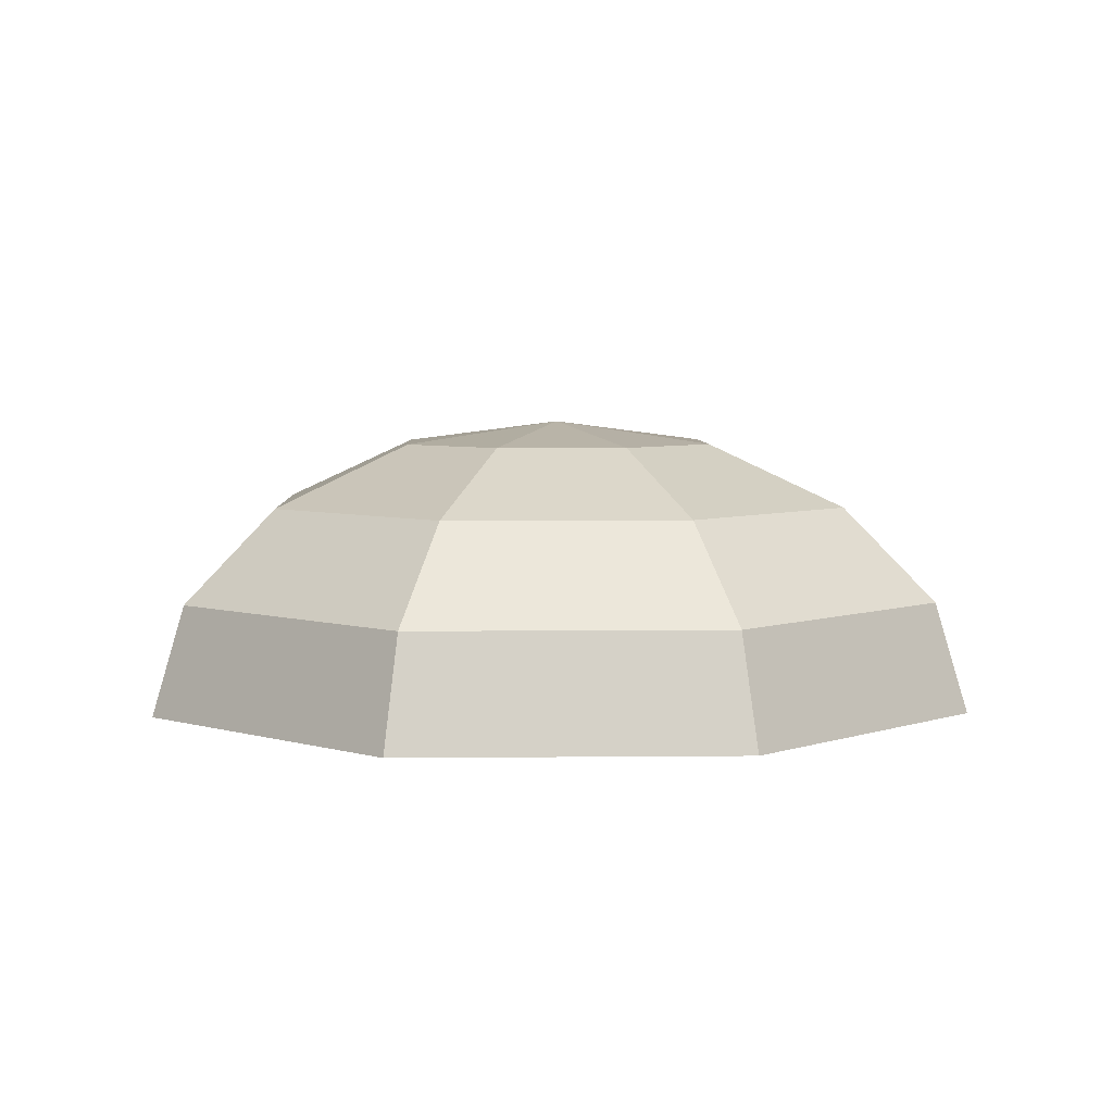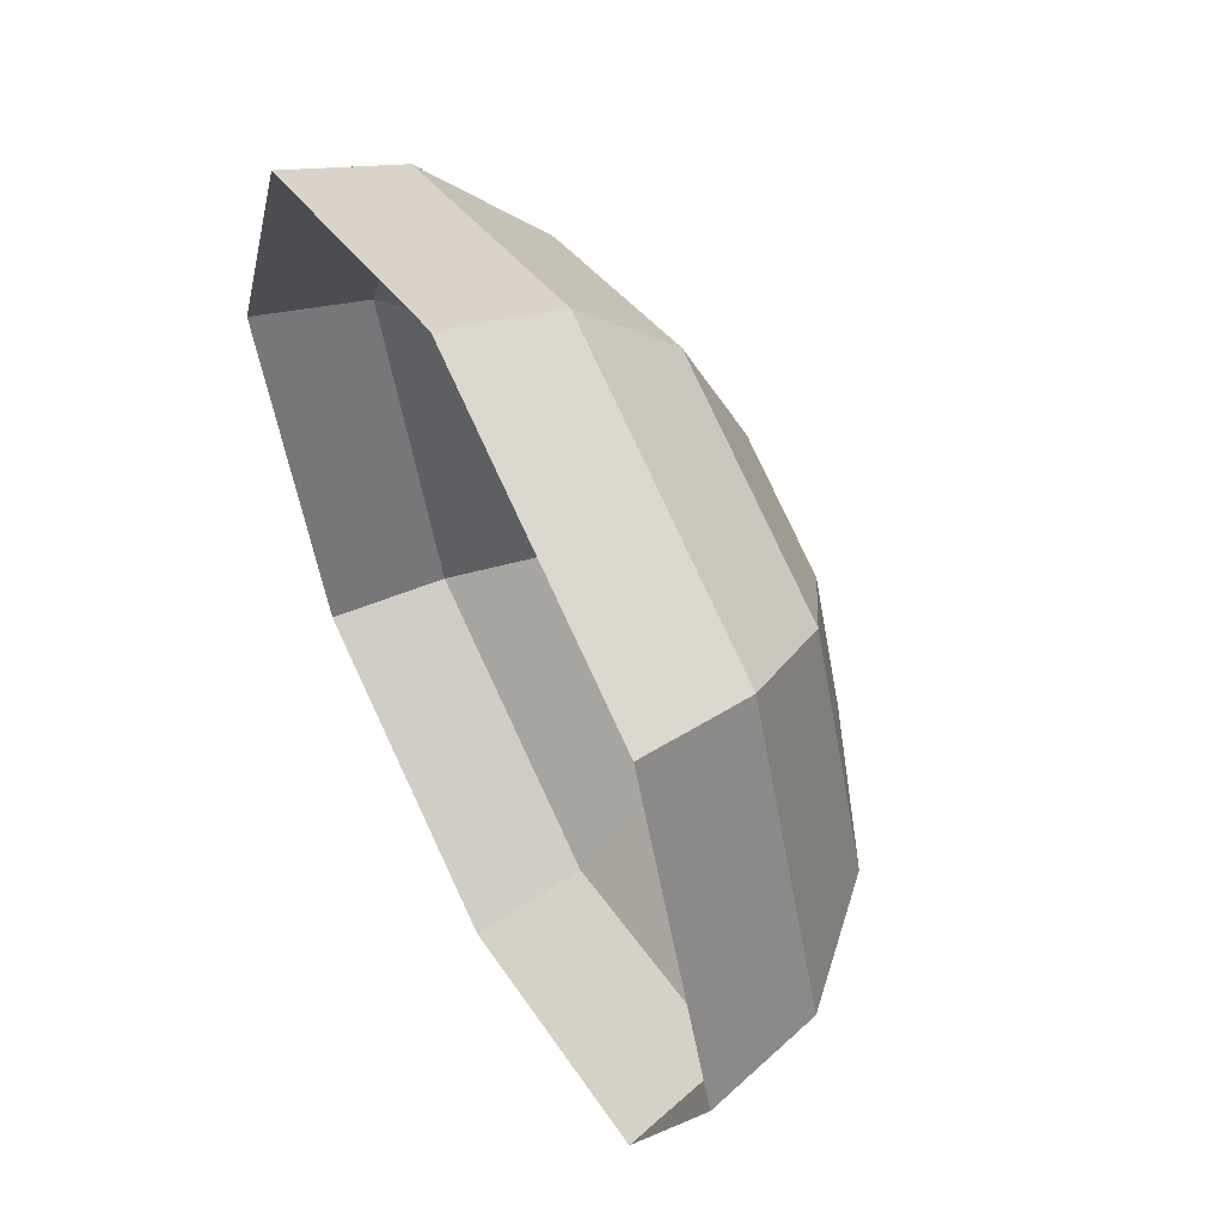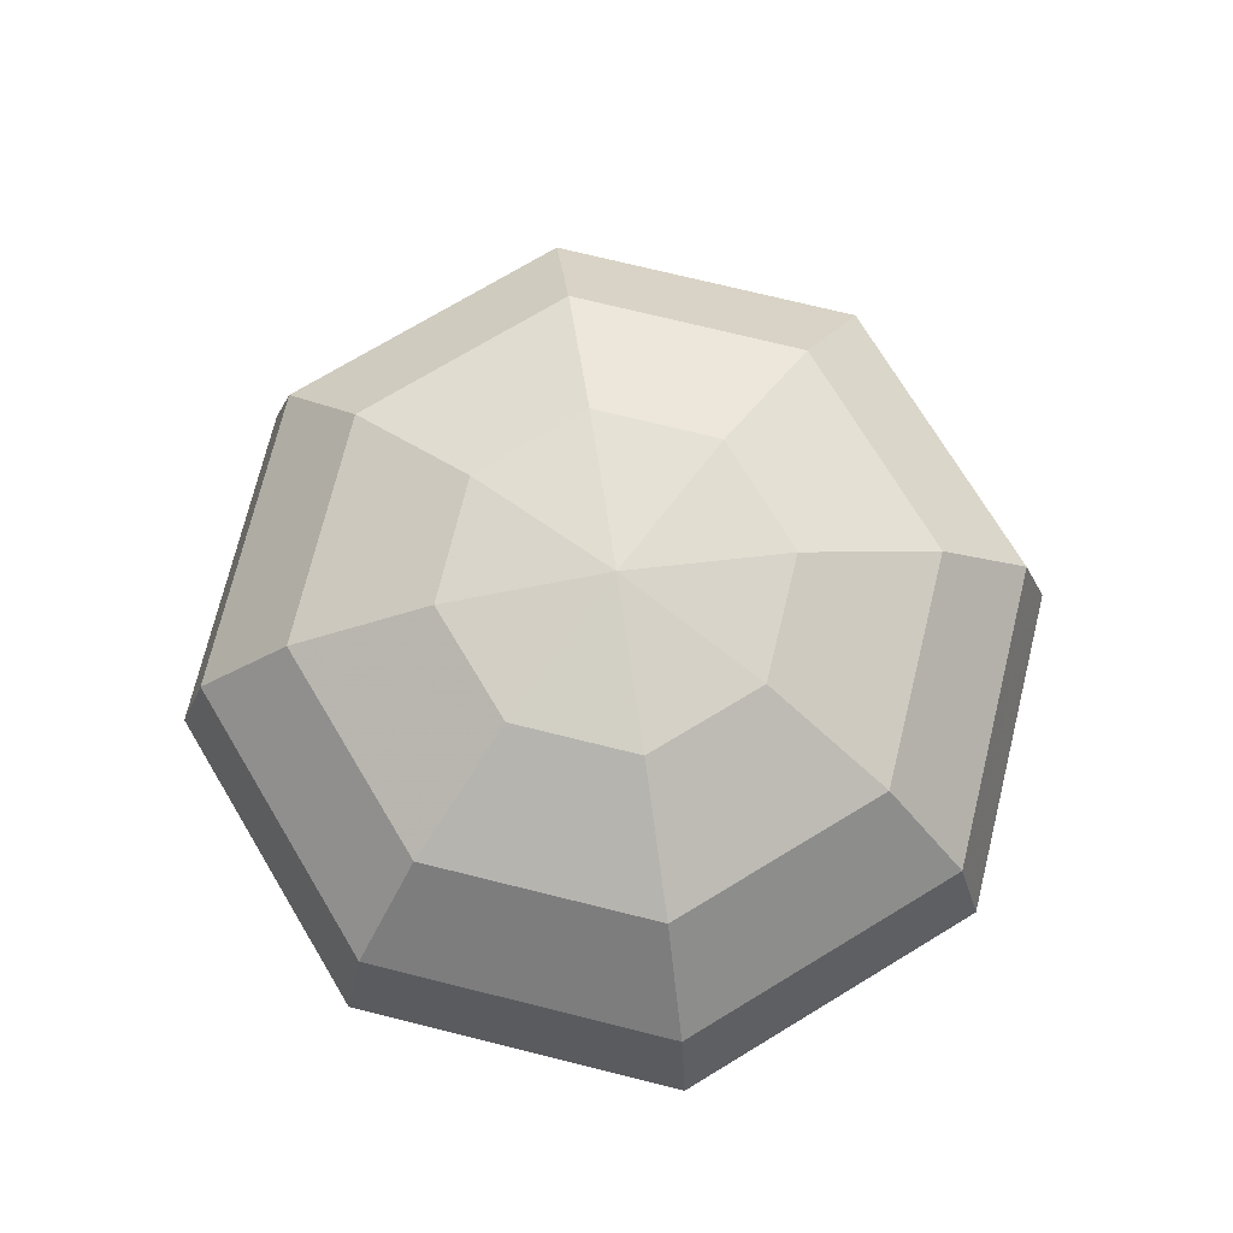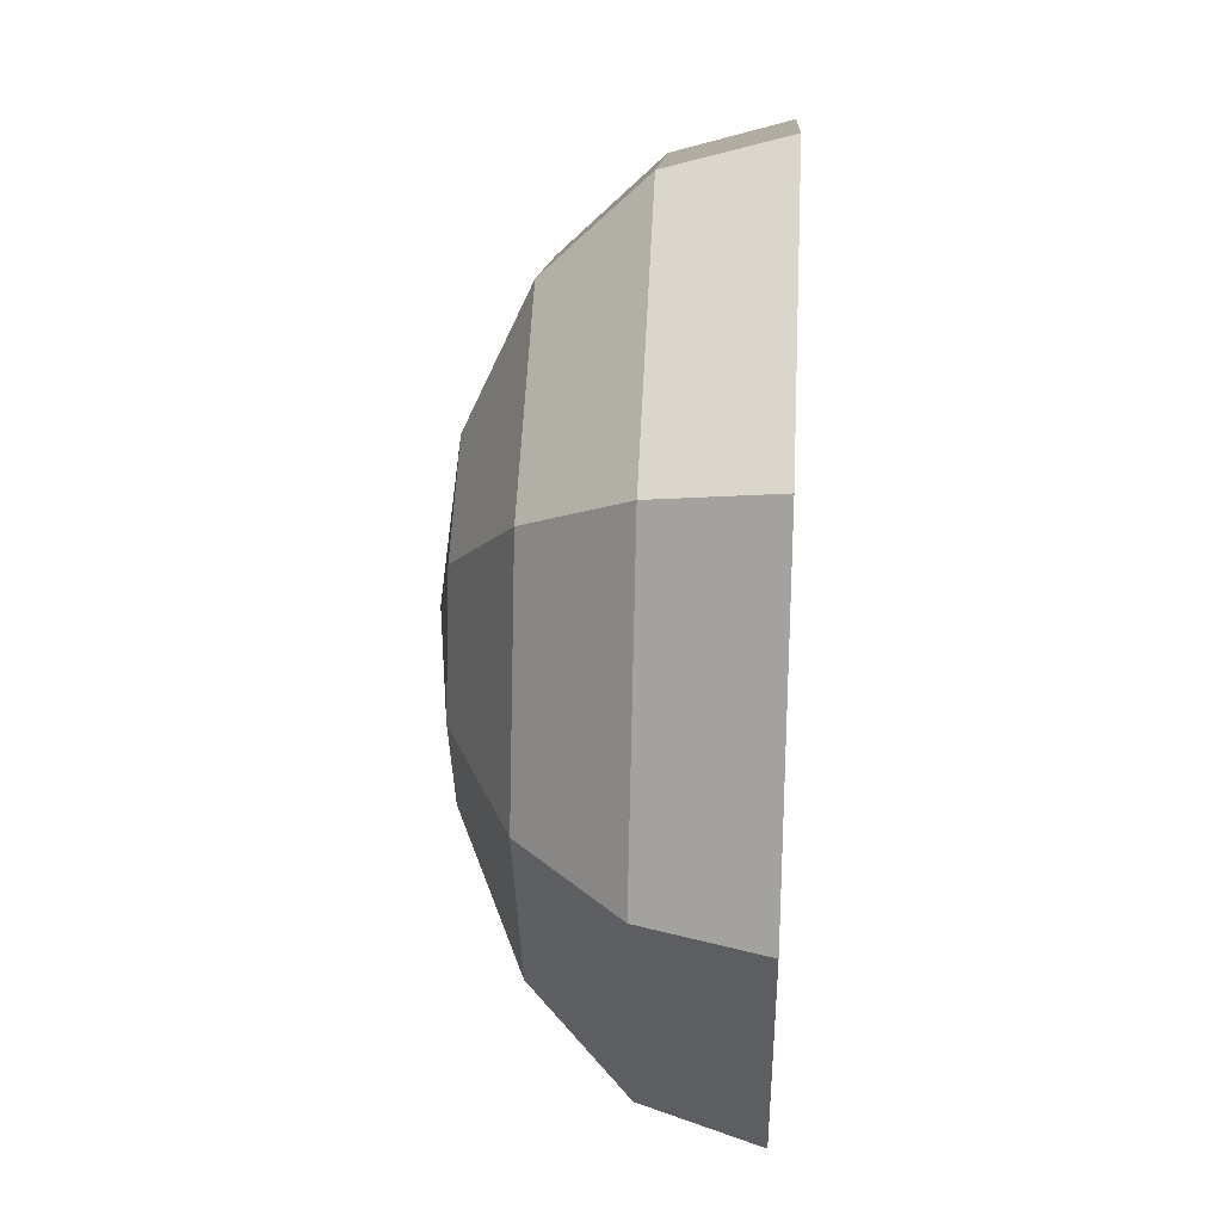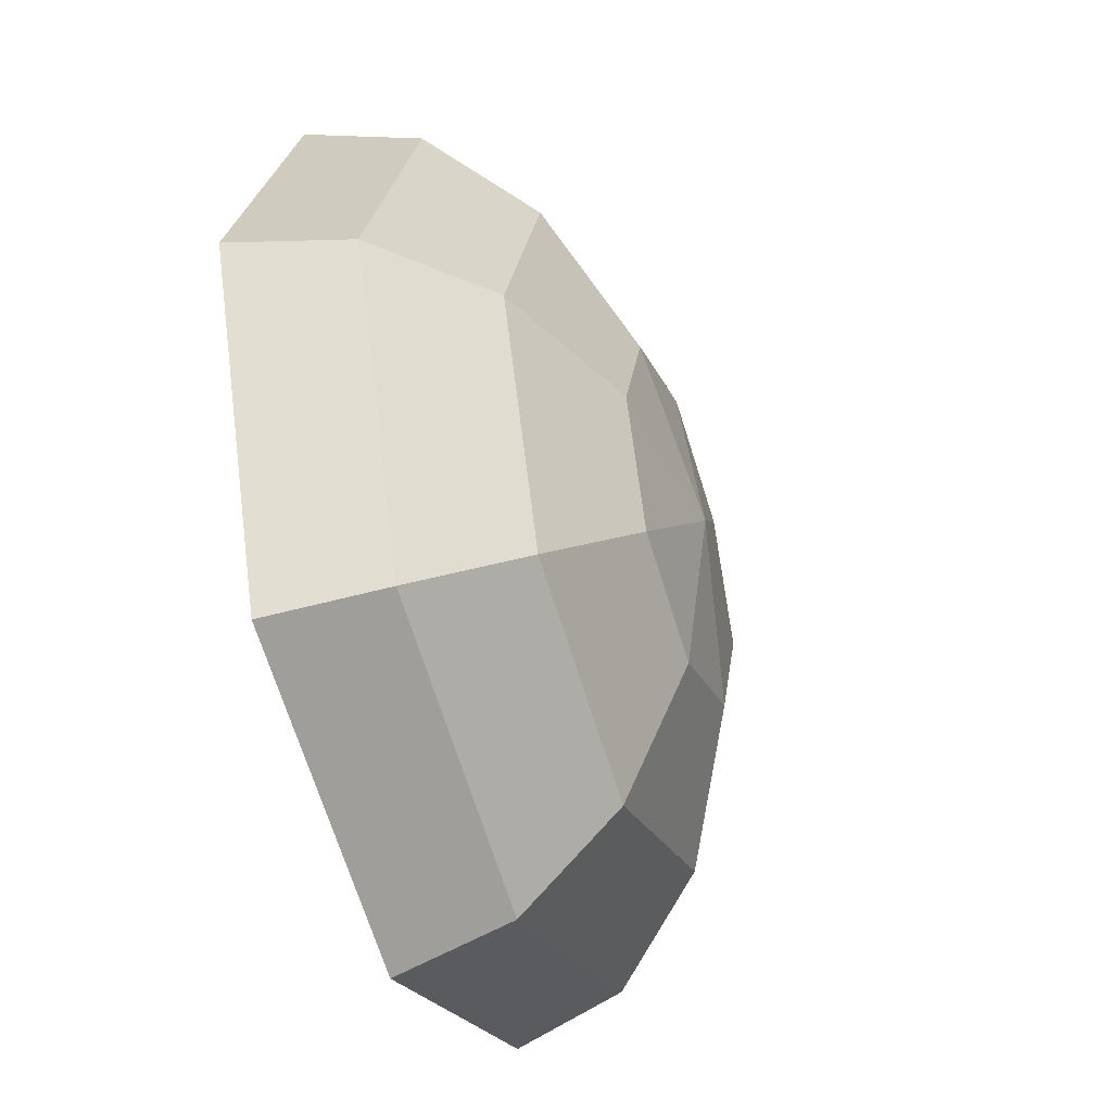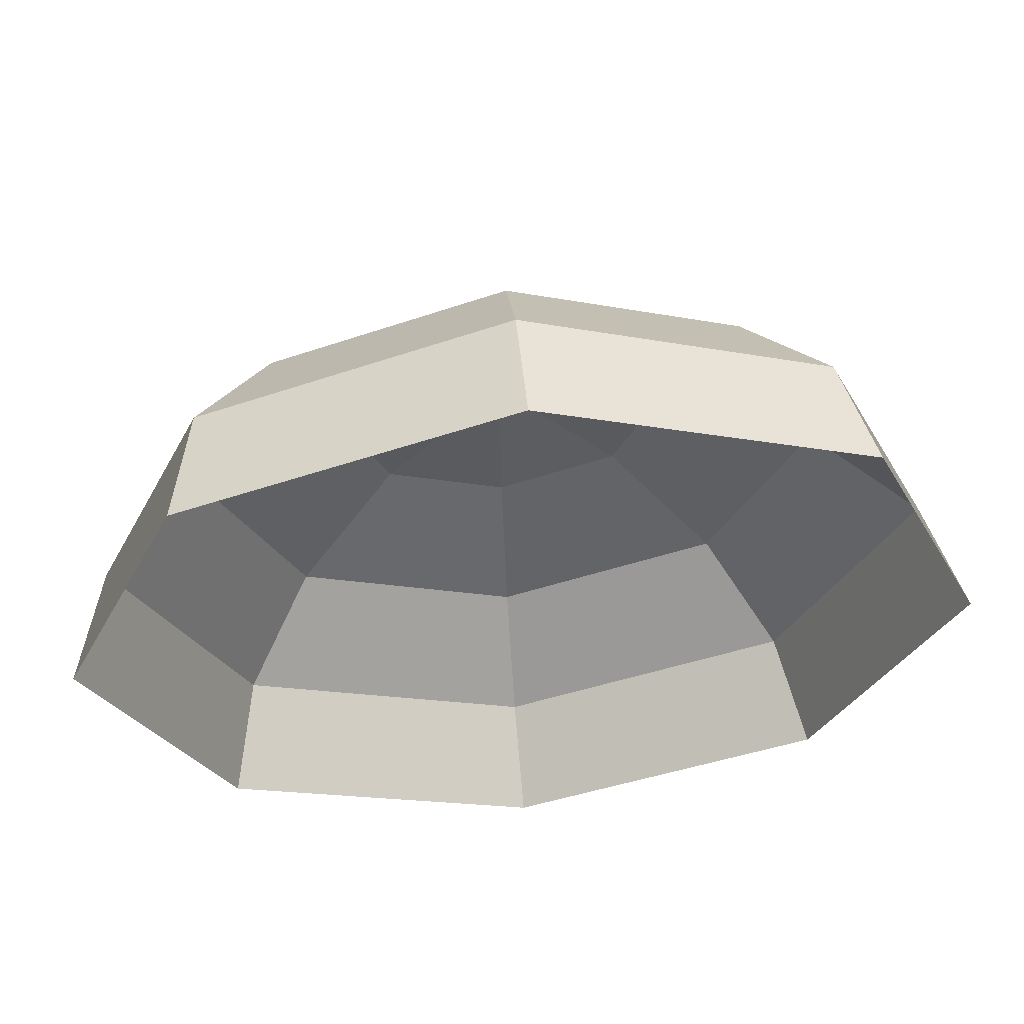
<metadata>
{"format":"obj","ext":"obj","renderer":"f3d","projection":"perspective","resolution":1024,"background":"white","views":[{"elev":5.1,"azim":65.6,"up":"+Y"},{"elev":55.1,"azim":62.7,"up":"+Z"},{"elev":73.4,"azim":171.4,"up":"+Y"},{"elev":33.8,"azim":-86.9,"up":"+Z"},{"elev":-44.3,"azim":108.8,"up":"+Z"},{"elev":61.6,"azim":-5.3,"up":"+Z"}]}
</metadata>
<code>
g lavaBubble_02_Mesh
v 6.442 -4.768e-06 5.389
v 5.969 2.196 4.916
v 8.344 2.196 -0.8181
v 9.012 -4.768e-06 -0.8182
v 0.2351 -4.768e-06 7.96
v 5.969 2.196 -6.552
v 6.441 -4.768e-06 -7.025
v 0.2351 2.196 7.292
v -5.972 -4.768e-06 5.39
v 0.2341 2.196 -8.927
v 0.234 -4.768e-06 -9.595
v -5.499 2.196 4.917
v -8.543 -4.768e-06 -0.8171
v -5.5 2.196 -6.552
v -5.973 -4.768e-06 -7.024
v -7.875 2.196 -0.8171
v 6.441 4.059 -0.818
v 4.623 4.059 -5.207
v 4.624 4.059 3.571
v 0.2342 4.059 -7.024
v 0.235 4.059 5.389
v -4.155 4.059 -5.206
v -5.972 4.059 -0.8172
v -4.154 4.059 3.572
v 3.594 5.303 -0.8178
v 2.61 5.303 -3.193
v 0.2346 5.74 -0.8176
v 2.61 5.303 1.557
v 0.2343 5.303 -4.177
v 0.2348 5.303 2.542
v -2.141 5.303 -3.193
v -2.141 5.303 1.558
v -3.125 5.303 -0.8174
g lavaBubble_02_Mesh_0
f 3 2 1
f 4 3 1
f 1 2 5
f 6 3 4
f 7 6 4
f 2 8 5
f 5 8 9
f 10 6 7
f 11 10 7
f 8 12 9
f 9 12 13
f 14 10 11
f 15 14 11
f 13 16 15
f 12 16 13
f 16 14 15
f 3 17 2
f 6 18 3
f 18 17 3
f 2 19 8
f 17 19 2
f 10 20 6
f 20 18 6
f 8 21 12
f 19 21 8
f 14 22 10
f 22 20 10
f 16 23 14
f 23 22 14
f 12 24 16
f 21 24 12
f 24 23 16
f 17 25 19
f 18 26 17
f 26 25 17
f 26 27 25
f 25 28 19
f 19 28 21
f 25 27 28
f 29 26 18
f 20 29 18
f 29 27 26
f 28 30 21
f 21 30 24
f 28 27 30
f 31 29 20
f 31 27 29
f 22 31 20
f 30 32 24
f 24 32 23
f 30 27 32
f 33 31 22
f 23 33 22
f 32 33 23
f 33 27 31
f 32 27 33

</code>
